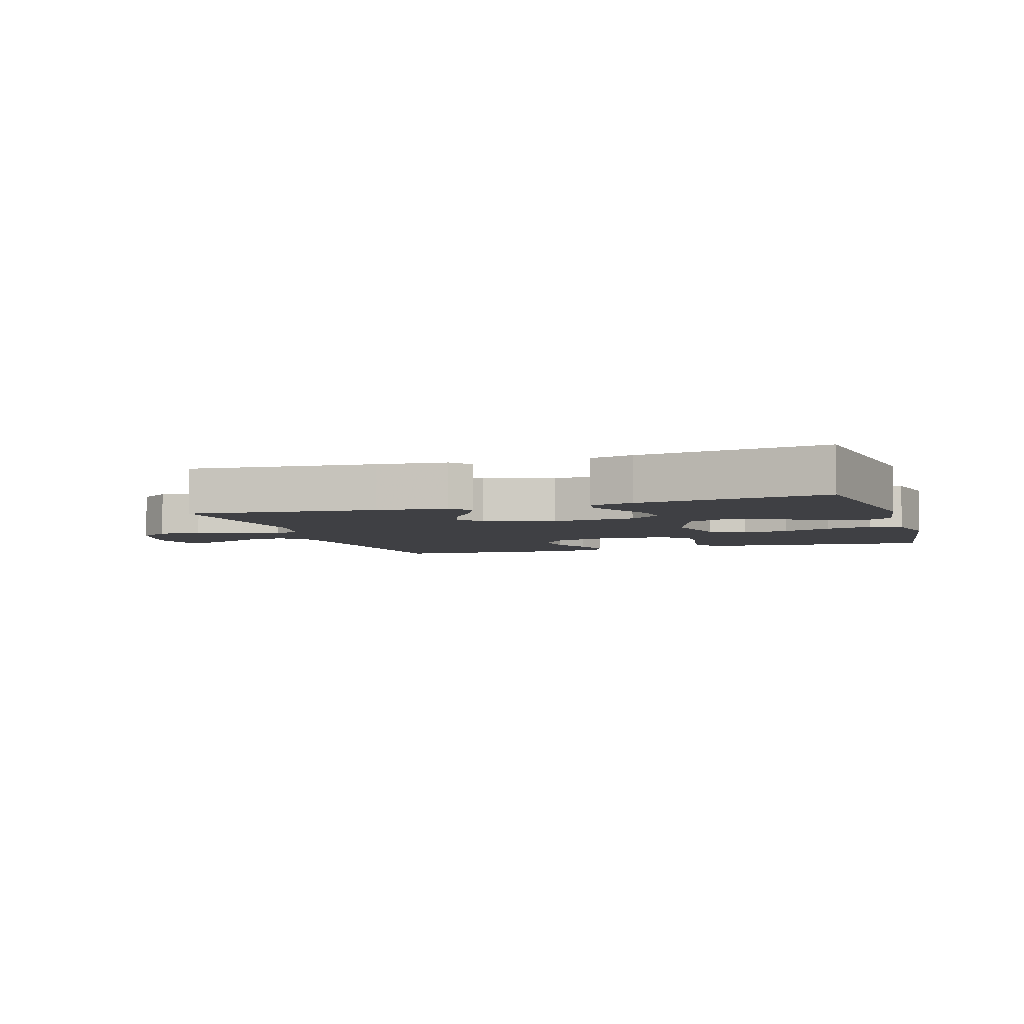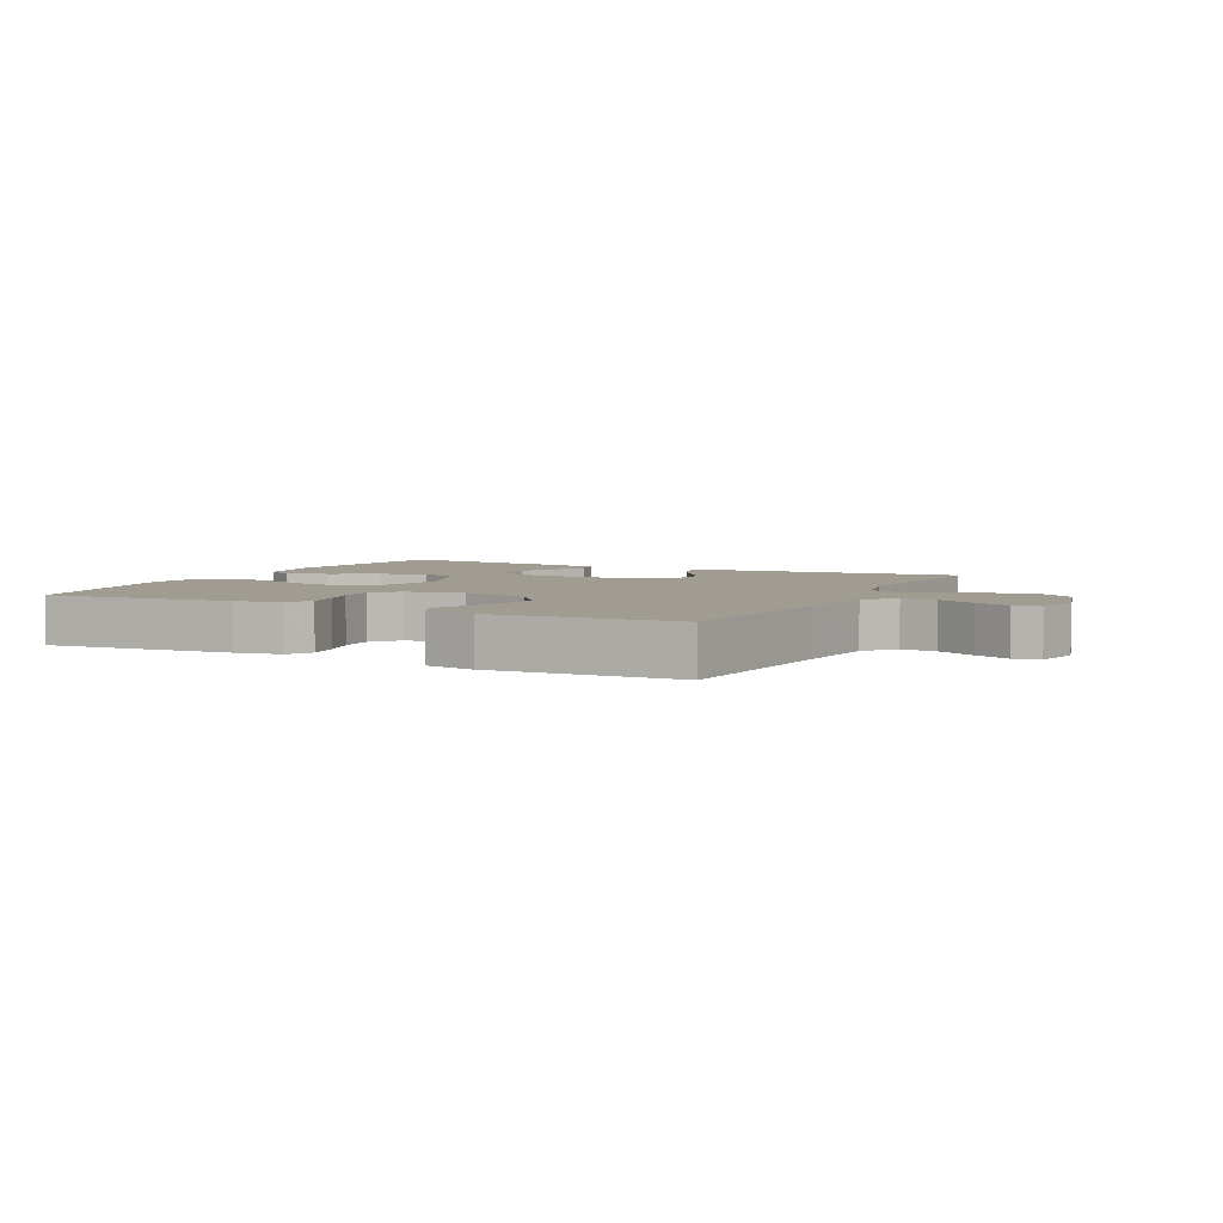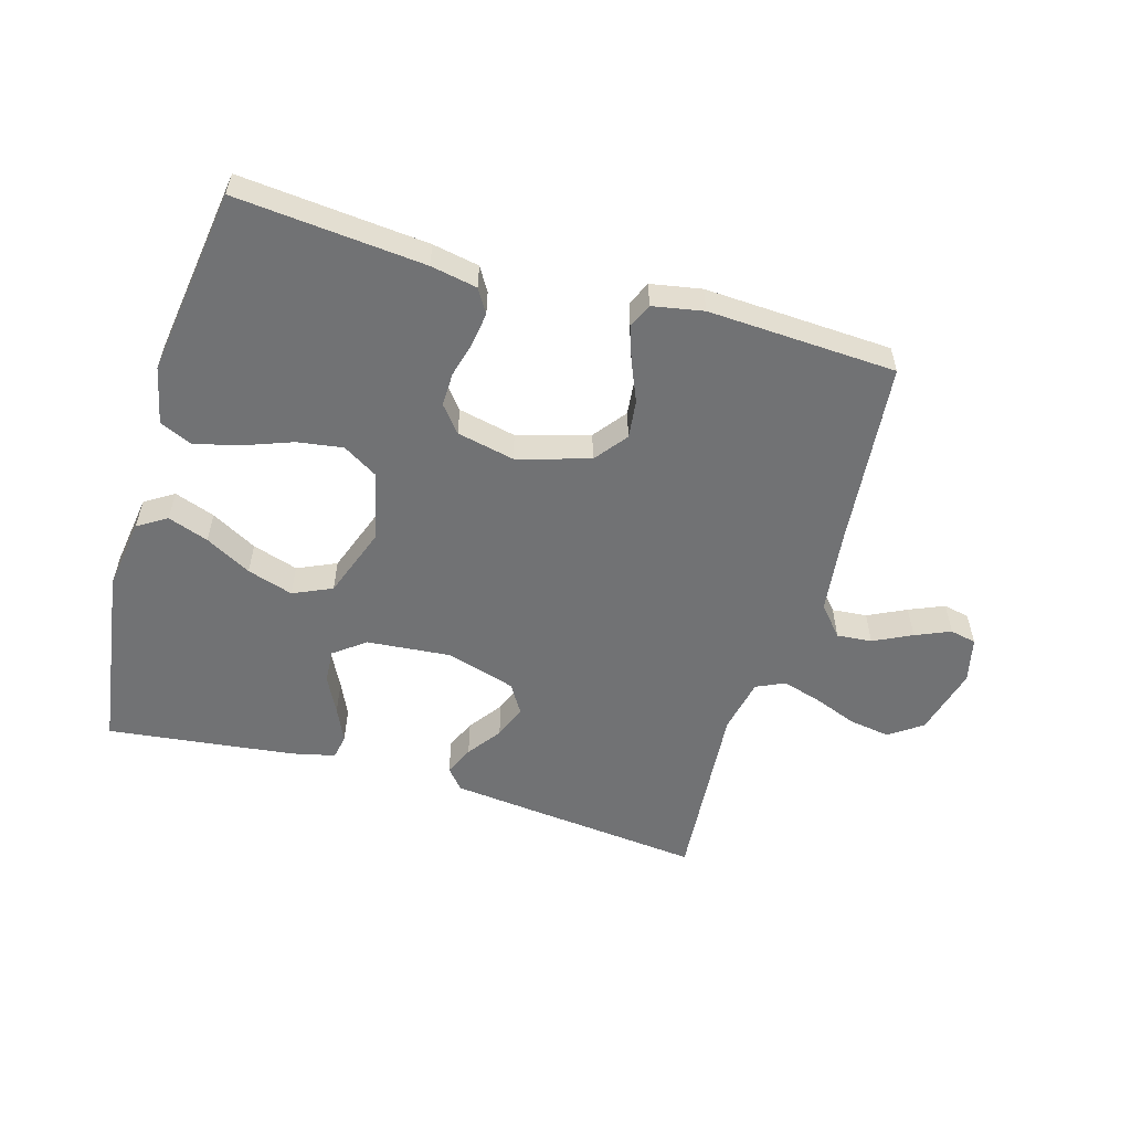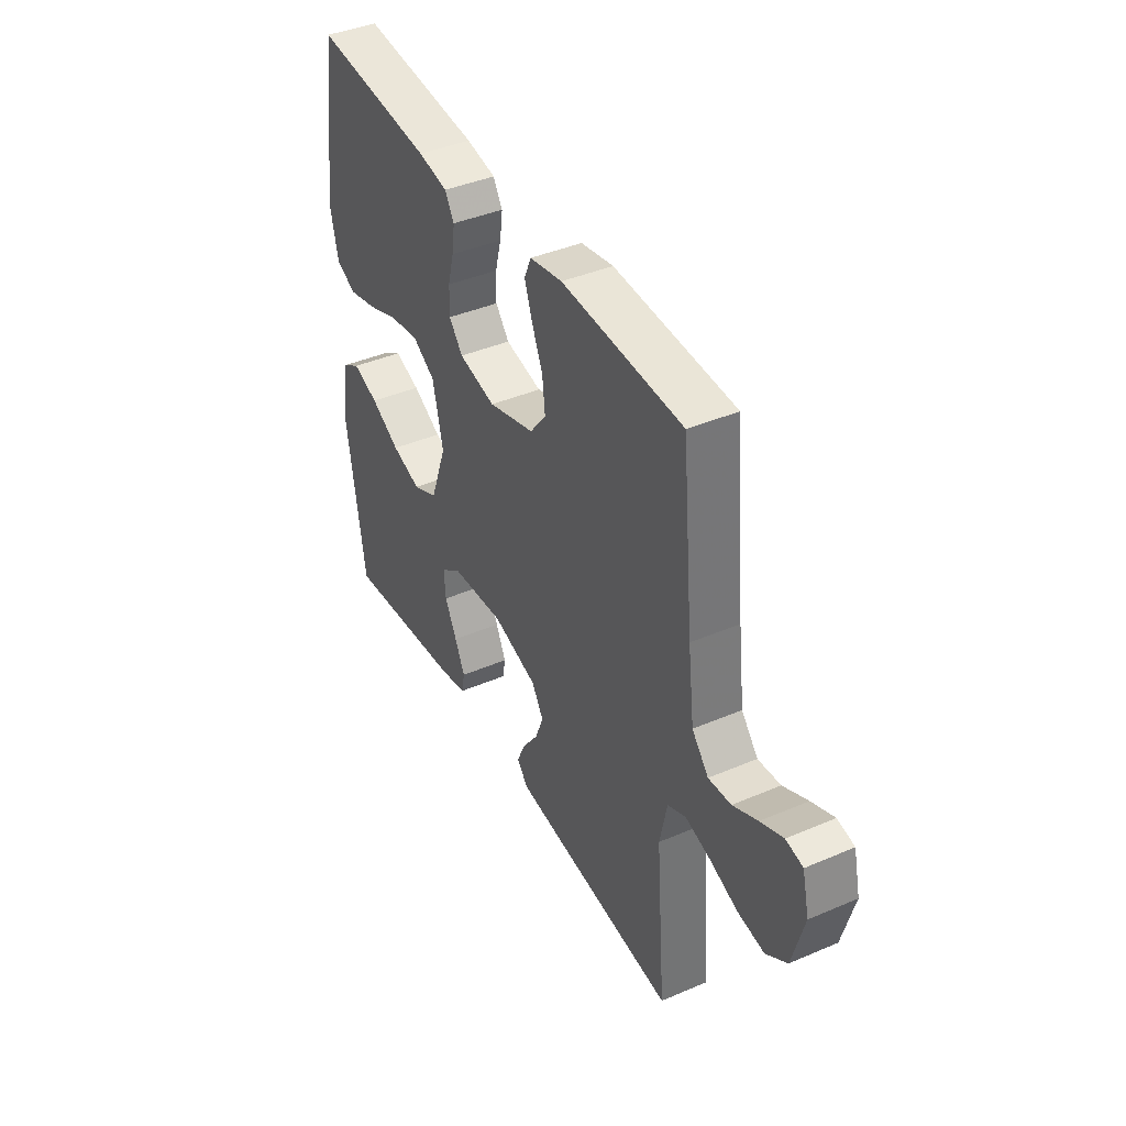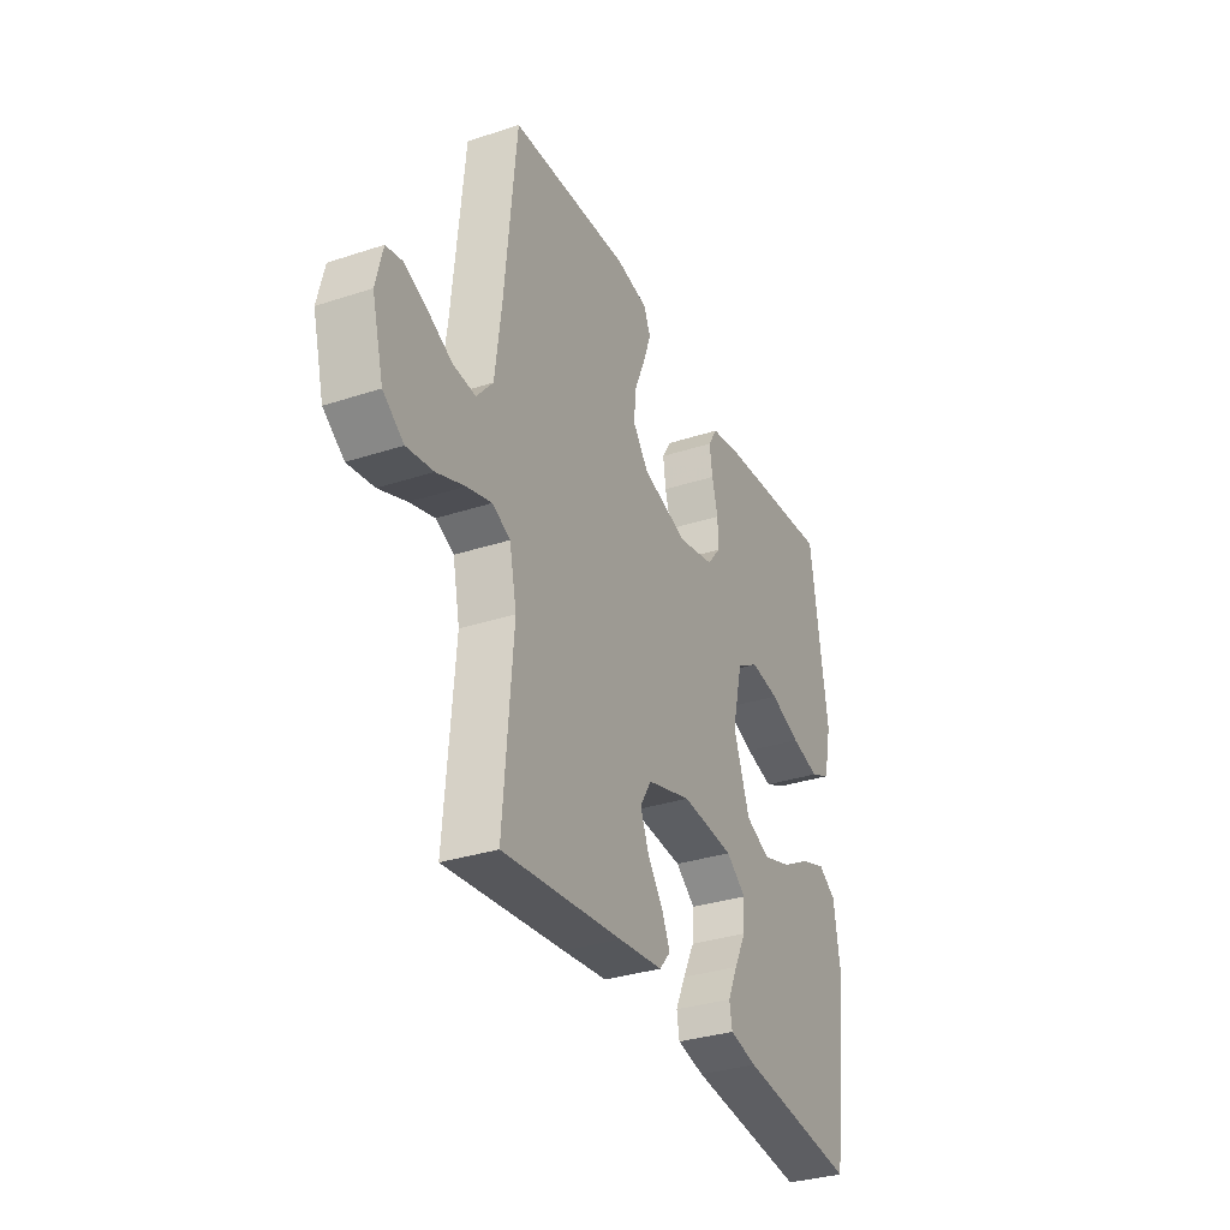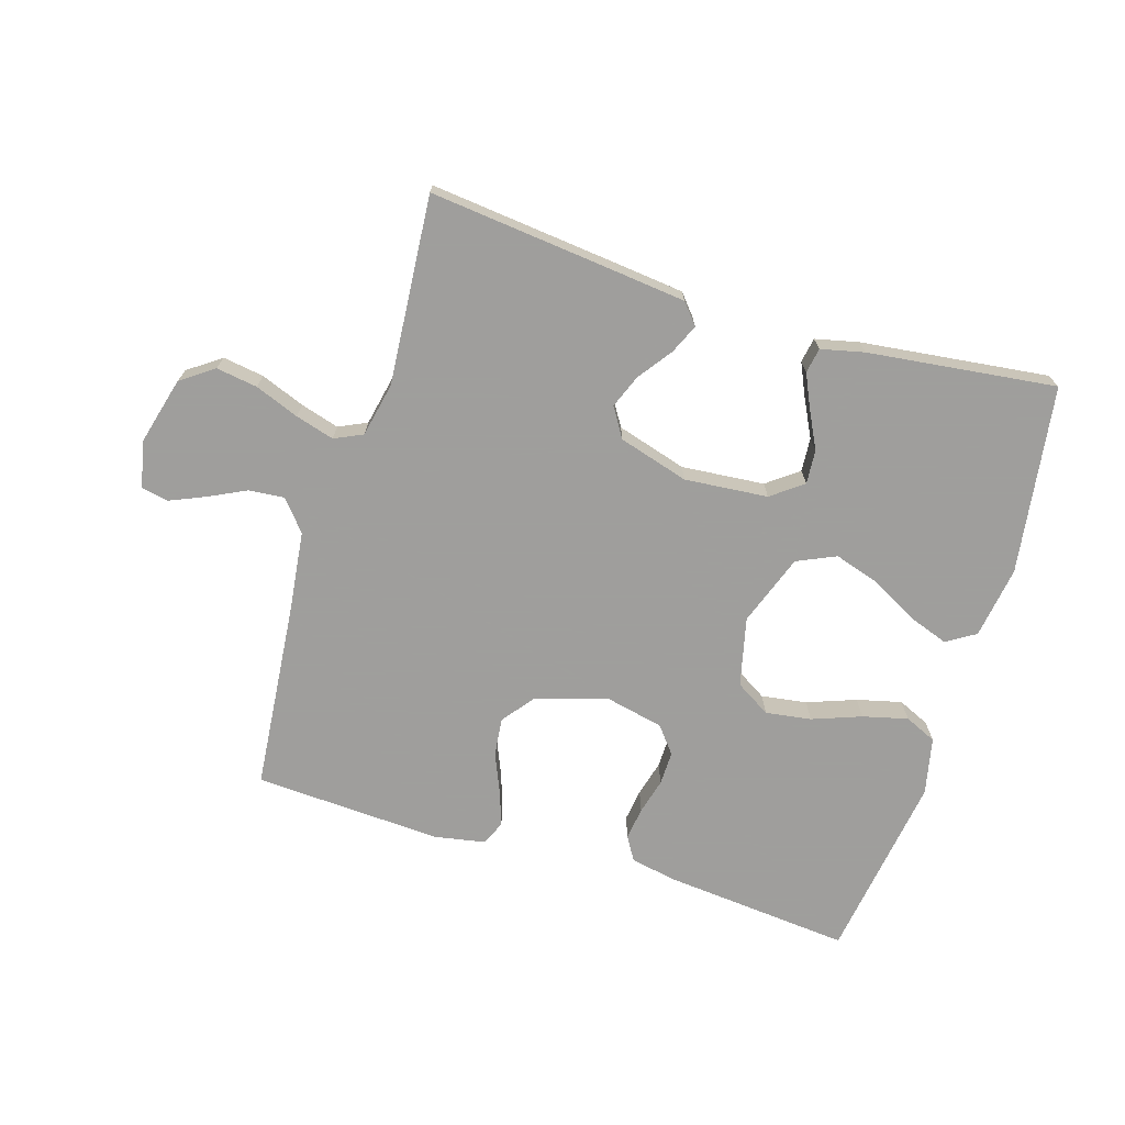
<metadata>
{"format":"obj","ext":"obj","renderer":"f3d","projection":"perspective","resolution":1024,"background":"white","views":[{"elev":-5.0,"azim":-162.1,"up":"+Y"},{"elev":4.5,"azim":26.7,"up":"+Y"},{"elev":-55.4,"azim":-16.3,"up":"+Y"},{"elev":41.1,"azim":62.5,"up":"+Z"},{"elev":-32.8,"azim":114.4,"up":"+Z"},{"elev":-71.1,"azim":162.8,"up":"+Y"}]}
</metadata>
<code>
v 0.5 0.07 0.5
v 0.529 0.07 0.2
v 0.545 0.07 0.07
v 0.586 0.07 0.022
v 0.642 0.07 0.027
v 0.703 0.07 0.057
v 0.759 0.07 0.081
v 0.801 0.07 0.072
v 0.818 0.07 0
v 0.789 0.07 -0.11
v 0.737 0.07 -0.147
v 0.671 0.07 -0.137
v 0.601 0.07 -0.11
v 0.539 0.07 -0.092
v 0.494 0.07 -0.113
v 0.476 0.07 -0.2
v 0.5 0.07 -0.5
v 0.2 0.07 -0.469
v 0.088 0.07 -0.457
v 0.06 0.07 -0.424
v 0.081 0.07 -0.377
v 0.12 0.07 -0.323
v 0.141 0.07 -0.27
v 0.112 0.07 -0.223
v 0 0.07 -0.19
v -0.133 0.07 -0.202
v -0.183 0.07 -0.24
v -0.179 0.07 -0.294
v -0.149 0.07 -0.353
v -0.124 0.07 -0.407
v -0.131 0.07 -0.447
v -0.2 0.07 -0.463
v -0.5 0.07 -0.5
v -0.544 0.07 -0.2
v -0.527 0.07 -0.085
v -0.481 0.07 -0.056
v -0.416 0.07 -0.079
v -0.343 0.07 -0.119
v -0.27 0.07 -0.142
v -0.208 0.07 -0.114
v -0.167 0.07 0
v -0.193 0.07 0.11
v -0.249 0.07 0.144
v -0.322 0.07 0.133
v -0.4 0.07 0.104
v -0.472 0.07 0.086
v -0.523 0.07 0.109
v -0.543 0.07 0.2
v -0.5 0.07 0.5
v -0.2 0.07 0.473
v -0.126 0.07 0.459
v -0.103 0.07 0.421
v -0.11 0.07 0.369
v -0.125 0.07 0.312
v -0.126 0.07 0.258
v -0.092 0.07 0.216
v 0 0.07 0.196
v 0.115 0.07 0.23
v 0.155 0.07 0.282
v 0.148 0.07 0.343
v 0.121 0.07 0.406
v 0.102 0.07 0.461
v 0.119 0.07 0.5
v 0.2 0.07 0.515
v 0.5 0 0.5
v 0.529 0 0.2
v 0.545 0 0.07
v 0.586 0 0.022
v 0.642 0 0.027
v 0.703 0 0.057
v 0.759 0 0.081
v 0.801 0 0.072
v 0.818 0 0
v 0.789 0 -0.11
v 0.737 0 -0.147
v 0.671 0 -0.137
v 0.601 0 -0.11
v 0.539 0 -0.092
v 0.494 0 -0.113
v 0.476 0 -0.2
v 0.5 0 -0.5
v 0.2 0 -0.469
v 0.088 0 -0.457
v 0.06 0 -0.424
v 0.081 0 -0.377
v 0.12 0 -0.323
v 0.141 0 -0.27
v 0.112 0 -0.223
v 0 0 -0.19
v -0.133 0 -0.202
v -0.183 0 -0.24
v -0.179 0 -0.294
v -0.149 0 -0.353
v -0.124 0 -0.407
v -0.131 0 -0.447
v -0.2 0 -0.463
v -0.5 0 -0.5
v -0.544 0 -0.2
v -0.527 0 -0.085
v -0.481 0 -0.056
v -0.416 0 -0.079
v -0.343 0 -0.119
v -0.27 0 -0.142
v -0.208 0 -0.114
v -0.167 0 0
v -0.193 0 0.11
v -0.249 0 0.144
v -0.322 0 0.133
v -0.4 0 0.104
v -0.472 0 0.086
v -0.523 0 0.109
v -0.543 0 0.2
v -0.5 0 0.5
v -0.2 0 0.473
v -0.126 0 0.459
v -0.103 0 0.421
v -0.11 0 0.369
v -0.125 0 0.312
v -0.126 0 0.258
v -0.092 0 0.216
v 0 0 0.196
v 0.115 0 0.23
v 0.155 0 0.282
v 0.148 0 0.343
v 0.121 0 0.406
v 0.102 0 0.461
v 0.119 0 0.5
v 0.2 0 0.515
f 63 64 1 2
f 60 61 62 63
f 60 63 2 3
f 59 60 3 4
f 58 59 4
f 57 58 4
f 56 57 4
f 51 52 53 54
f 51 54 55
f 50 51 55
f 49 50 55
f 48 49 55 56
f 44 45 46 47
f 43 44 47 48
f 35 36 37 38
f 35 38 39
f 34 35 39
f 33 34 39
f 32 33 39 40
f 28 29 30 31
f 28 31 32
f 27 28 32 40
f 19 20 21 22
f 19 22 23
f 16 17 18 19
f 15 16 19 23
f 14 15 23 24
f 10 11 12 13
f 10 13 14
f 9 10 14
f 5 6 7 8
f 5 8 9 14
f 43 48 56 4
f 26 27 40 41
f 25 26 41
f 25 41 42
f 24 25 42
f 4 5 14 24
f 4 24 42
f 4 42 43
f 66 65 128 127
f 127 126 125 124
f 67 66 127 124
f 68 67 124 123
f 68 123 122
f 68 122 121
f 68 121 120
f 118 117 116 115
f 119 118 115
f 119 115 114
f 119 114 113
f 120 119 113 112
f 111 110 109 108
f 112 111 108 107
f 102 101 100 99
f 103 102 99
f 103 99 98
f 103 98 97
f 104 103 97 96
f 95 94 93 92
f 96 95 92
f 104 96 92 91
f 86 85 84 83
f 87 86 83
f 83 82 81 80
f 87 83 80 79
f 88 87 79 78
f 77 76 75 74
f 78 77 74
f 78 74 73
f 72 71 70 69
f 78 73 72 69
f 68 120 112 107
f 105 104 91 90
f 105 90 89
f 106 105 89
f 106 89 88
f 88 78 69 68
f 106 88 68
f 107 106 68
f 1 65 66 2
f 2 66 67 3
f 3 67 68 4
f 4 68 69 5
f 5 69 70 6
f 6 70 71 7
f 7 71 72 8
f 8 72 73 9
f 9 73 74 10
f 10 74 75 11
f 11 75 76 12
f 12 76 77 13
f 13 77 78 14
f 14 78 79 15
f 15 79 80 16
f 16 80 81 17
f 17 81 82 18
f 18 82 83 19
f 19 83 84 20
f 20 84 85 21
f 21 85 86 22
f 22 86 87 23
f 23 87 88 24
f 24 88 89 25
f 25 89 90 26
f 26 90 91 27
f 27 91 92 28
f 28 92 93 29
f 29 93 94 30
f 30 94 95 31
f 31 95 96 32
f 32 96 97 33
f 33 97 98 34
f 34 98 99 35
f 35 99 100 36
f 36 100 101 37
f 37 101 102 38
f 38 102 103 39
f 39 103 104 40
f 40 104 105 41
f 41 105 106 42
f 42 106 107 43
f 43 107 108 44
f 44 108 109 45
f 45 109 110 46
f 46 110 111 47
f 47 111 112 48
f 48 112 113 49
f 49 113 114 50
f 50 114 115 51
f 51 115 116 52
f 52 116 117 53
f 53 117 118 54
f 54 118 119 55
f 55 119 120 56
f 56 120 121 57
f 57 121 122 58
f 58 122 123 59
f 59 123 124 60
f 60 124 125 61
f 61 125 126 62
f 62 126 127 63
f 63 127 128 64
f 64 128 65 1

</code>
